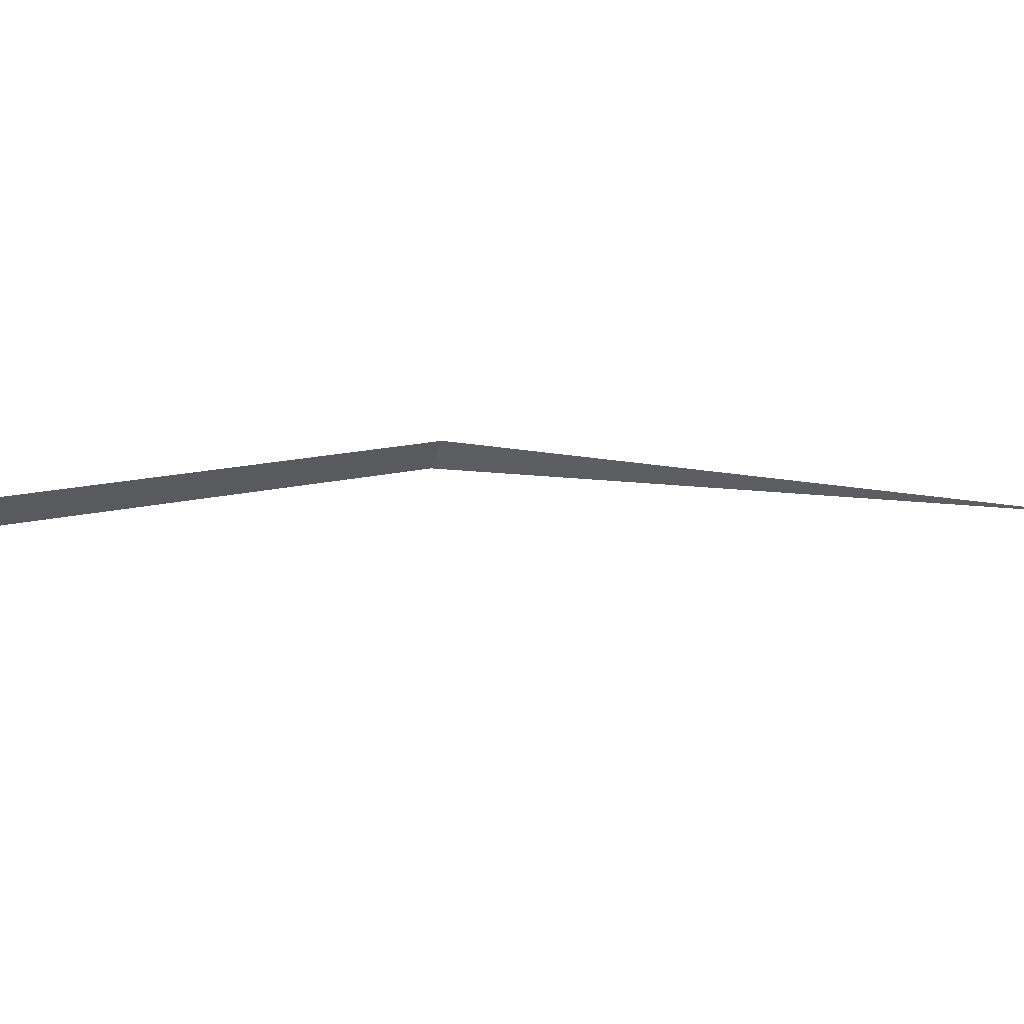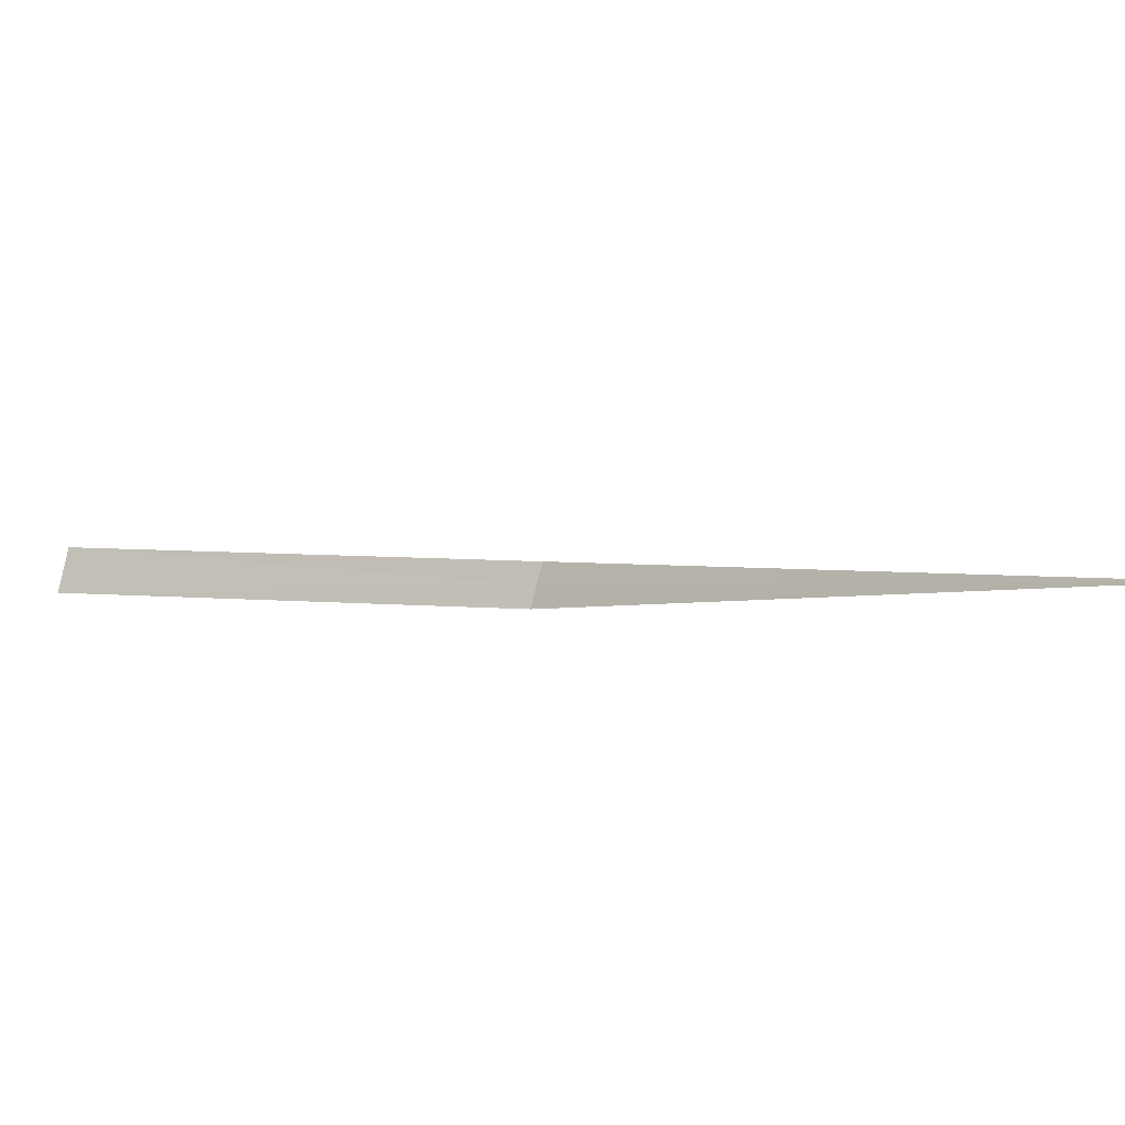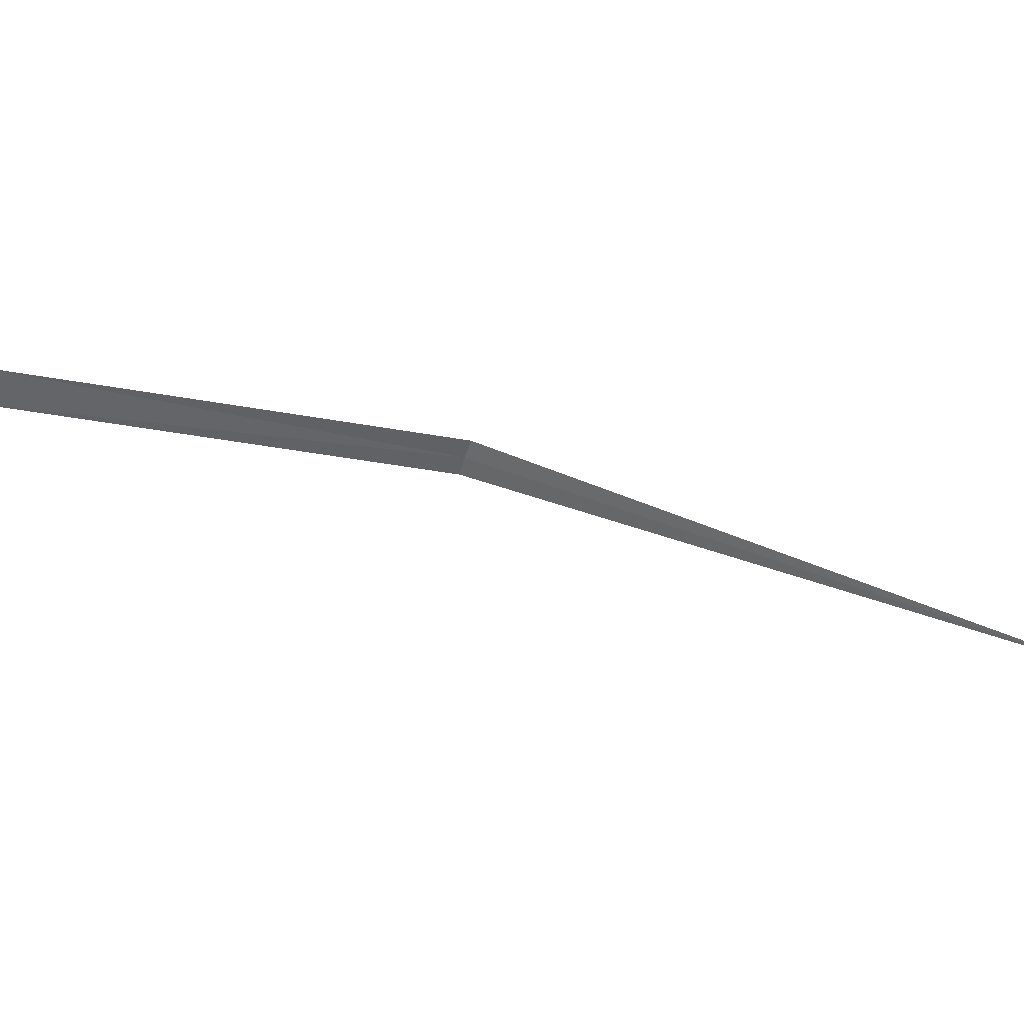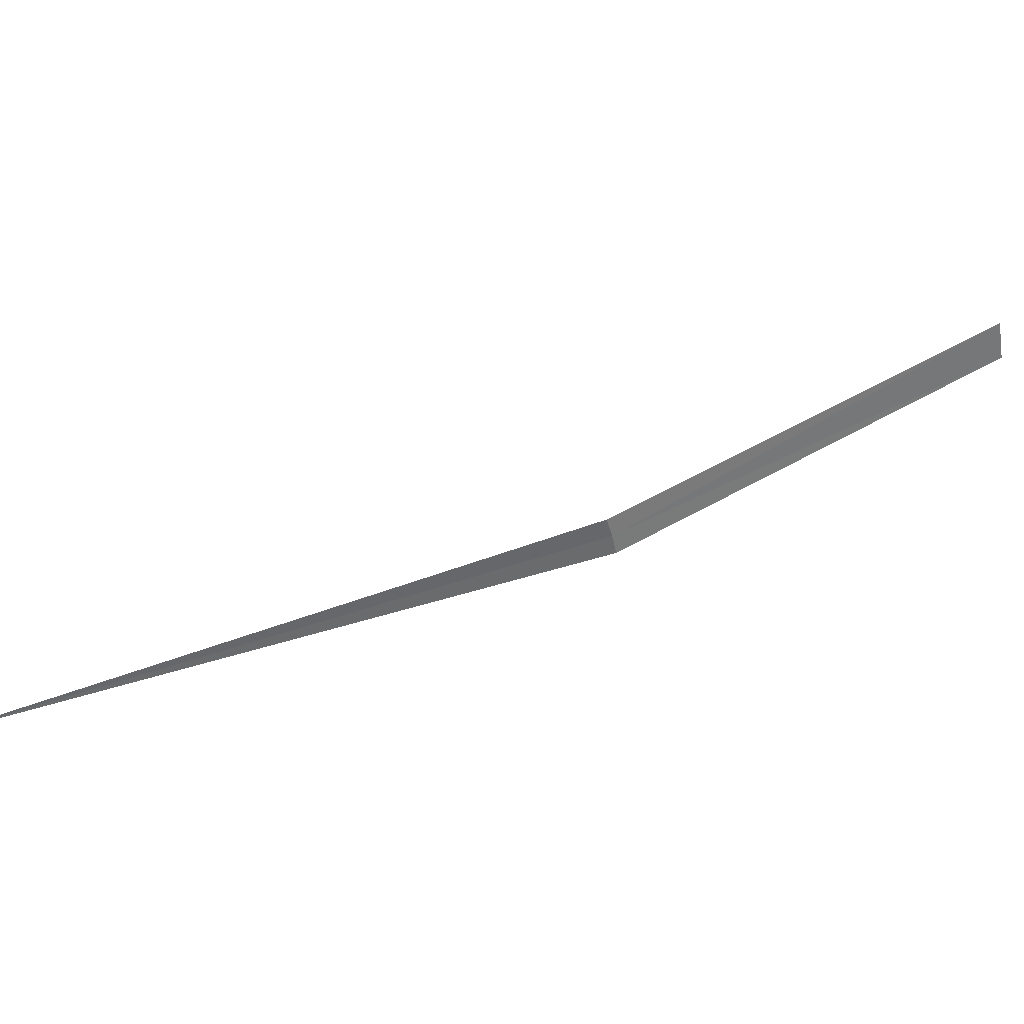
<metadata>
{"format":"obj","ext":"obj","renderer":"f3d","projection":"perspective","resolution":1024,"background":"white","views":[{"elev":55.9,"azim":124.4,"up":"+Y"},{"elev":-10.9,"azim":158.1,"up":"+Y"},{"elev":38.0,"azim":144.2,"up":"+Y"},{"elev":34.8,"azim":-77.1,"up":"+Y"}]}
</metadata>
<code>
v -23.56 25.28 19.42
v -22.03 25.57 20.83
v -22 25.38 20.85
v -23.54 25.19 19.43
v -25 25 17.13
v -23.58 25.37 19.4
f 1 3 2
f 1 4 3
f 1 5 4
f 1 6 5
f 1 2 6

</code>
